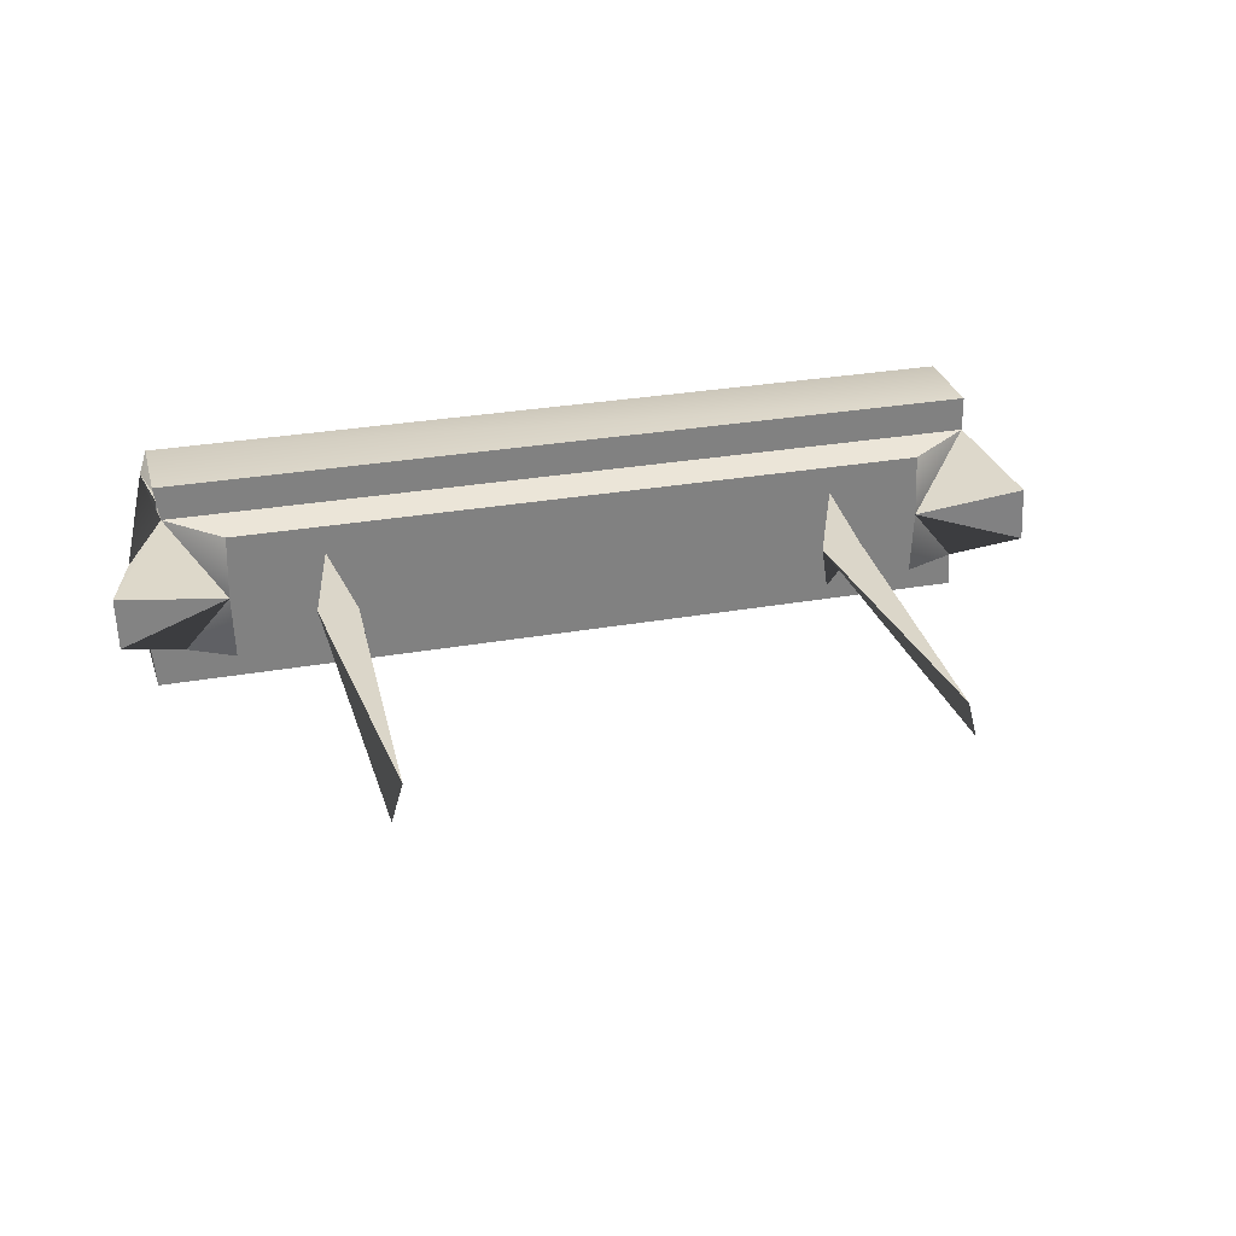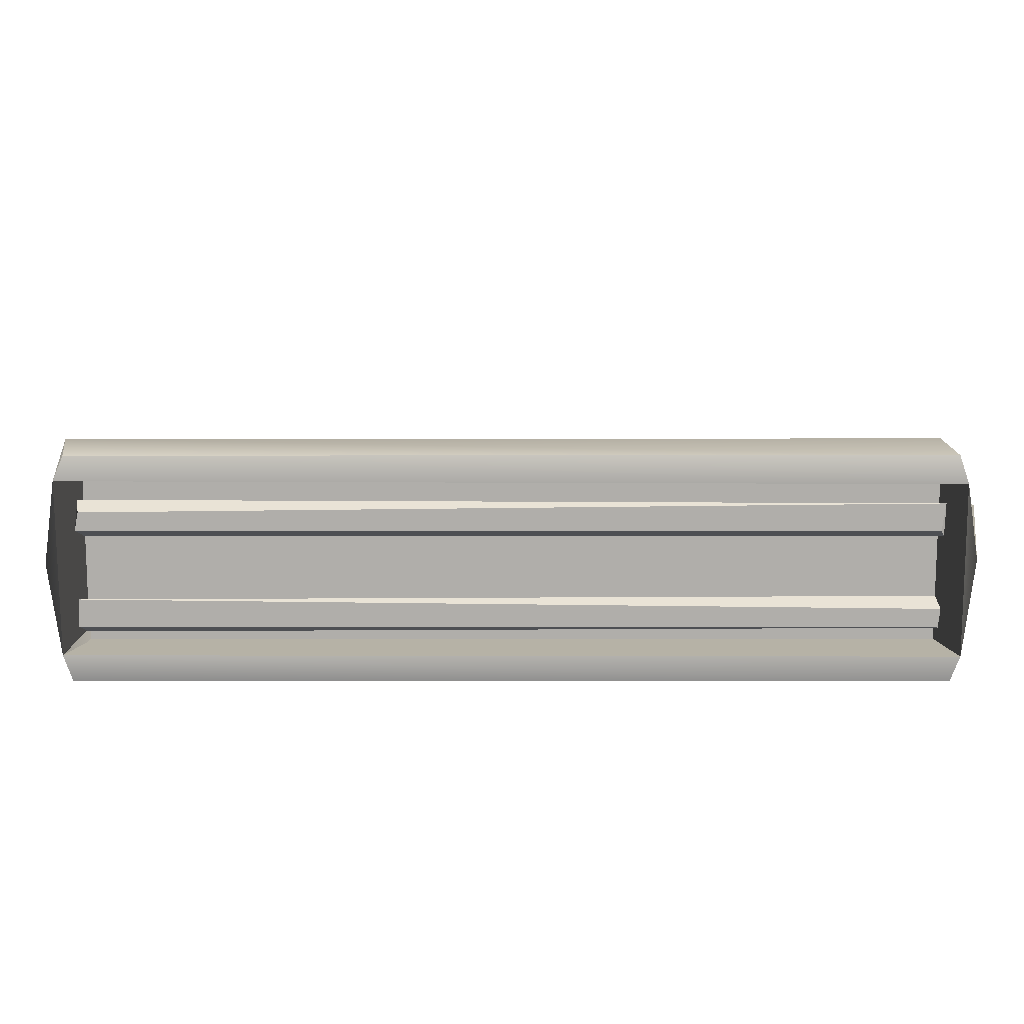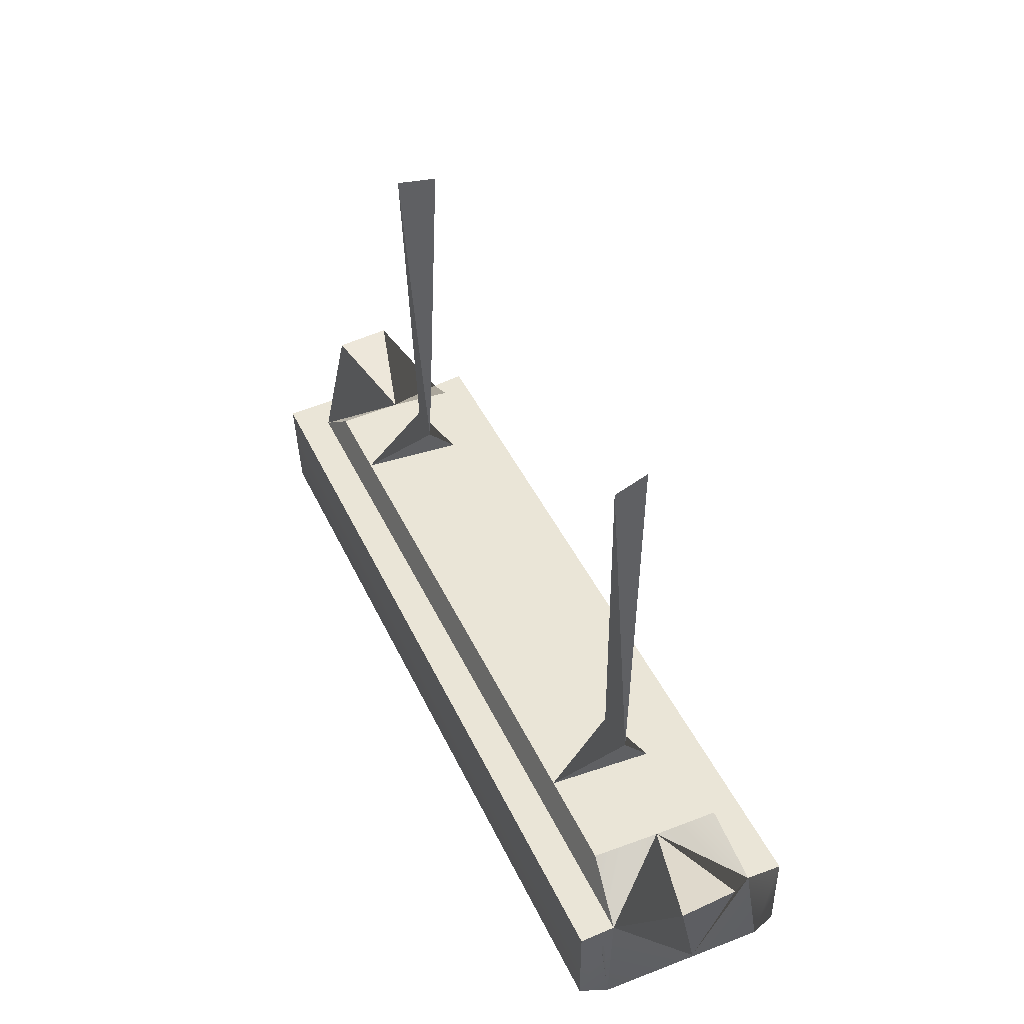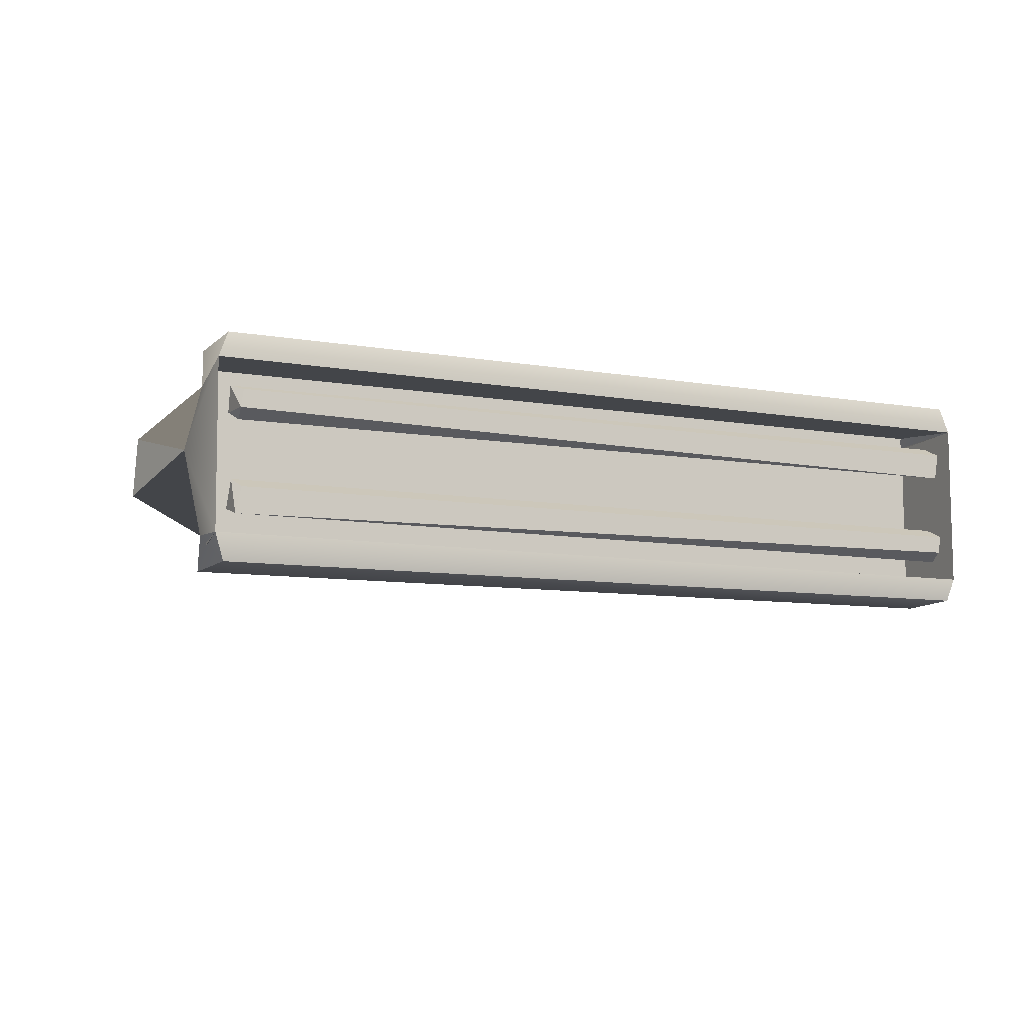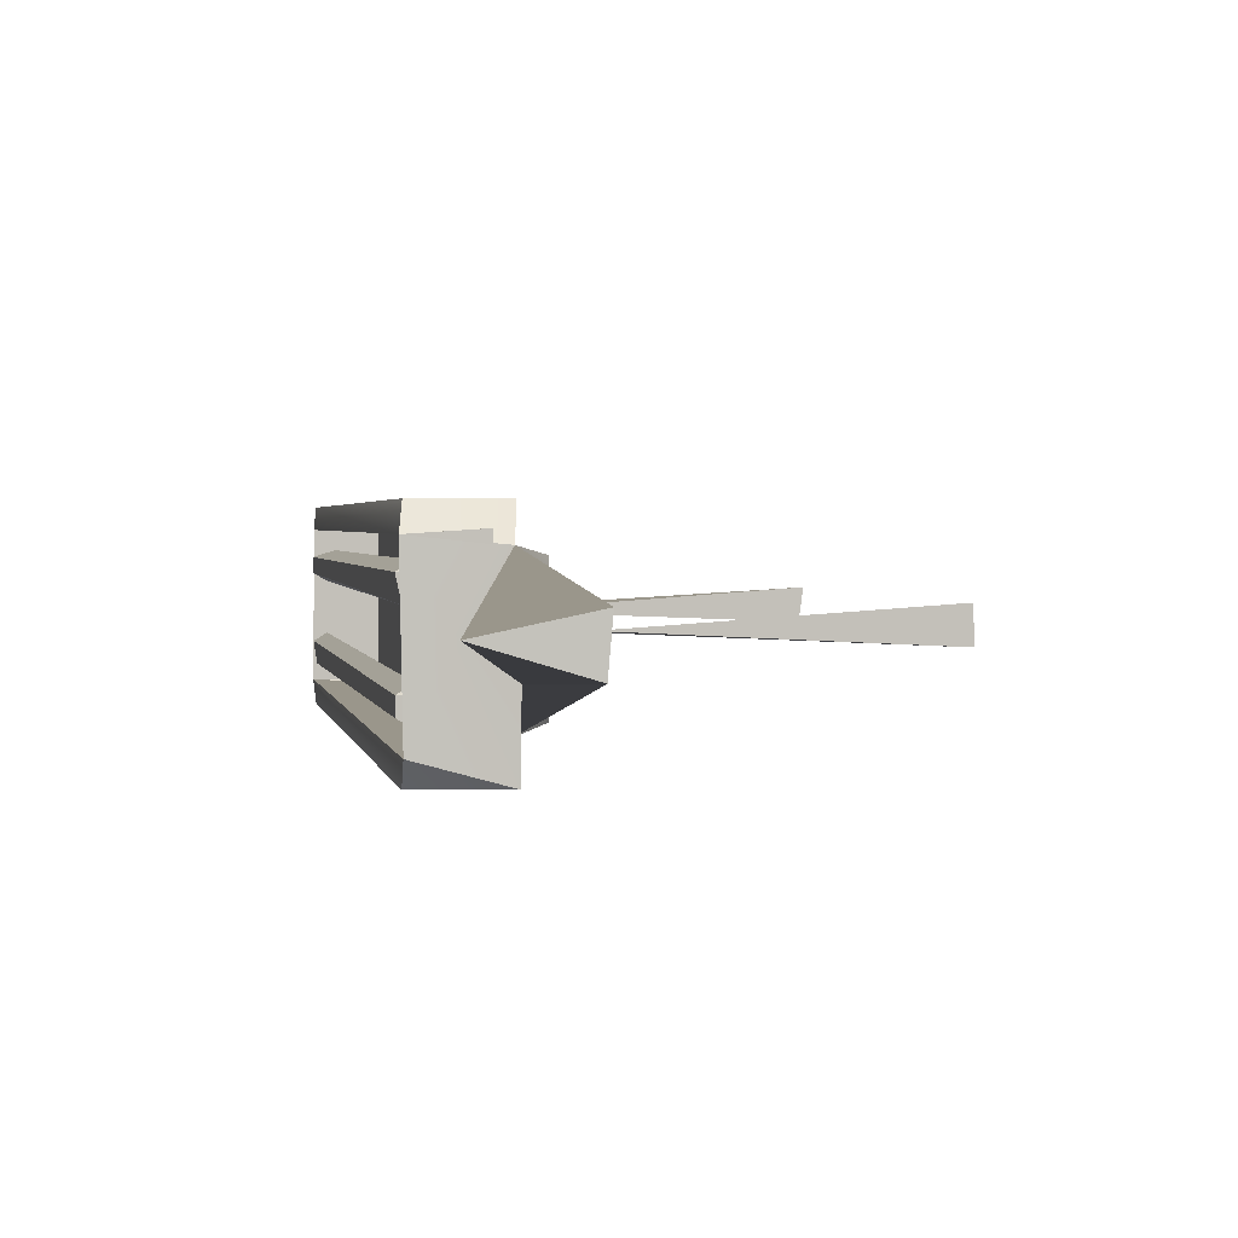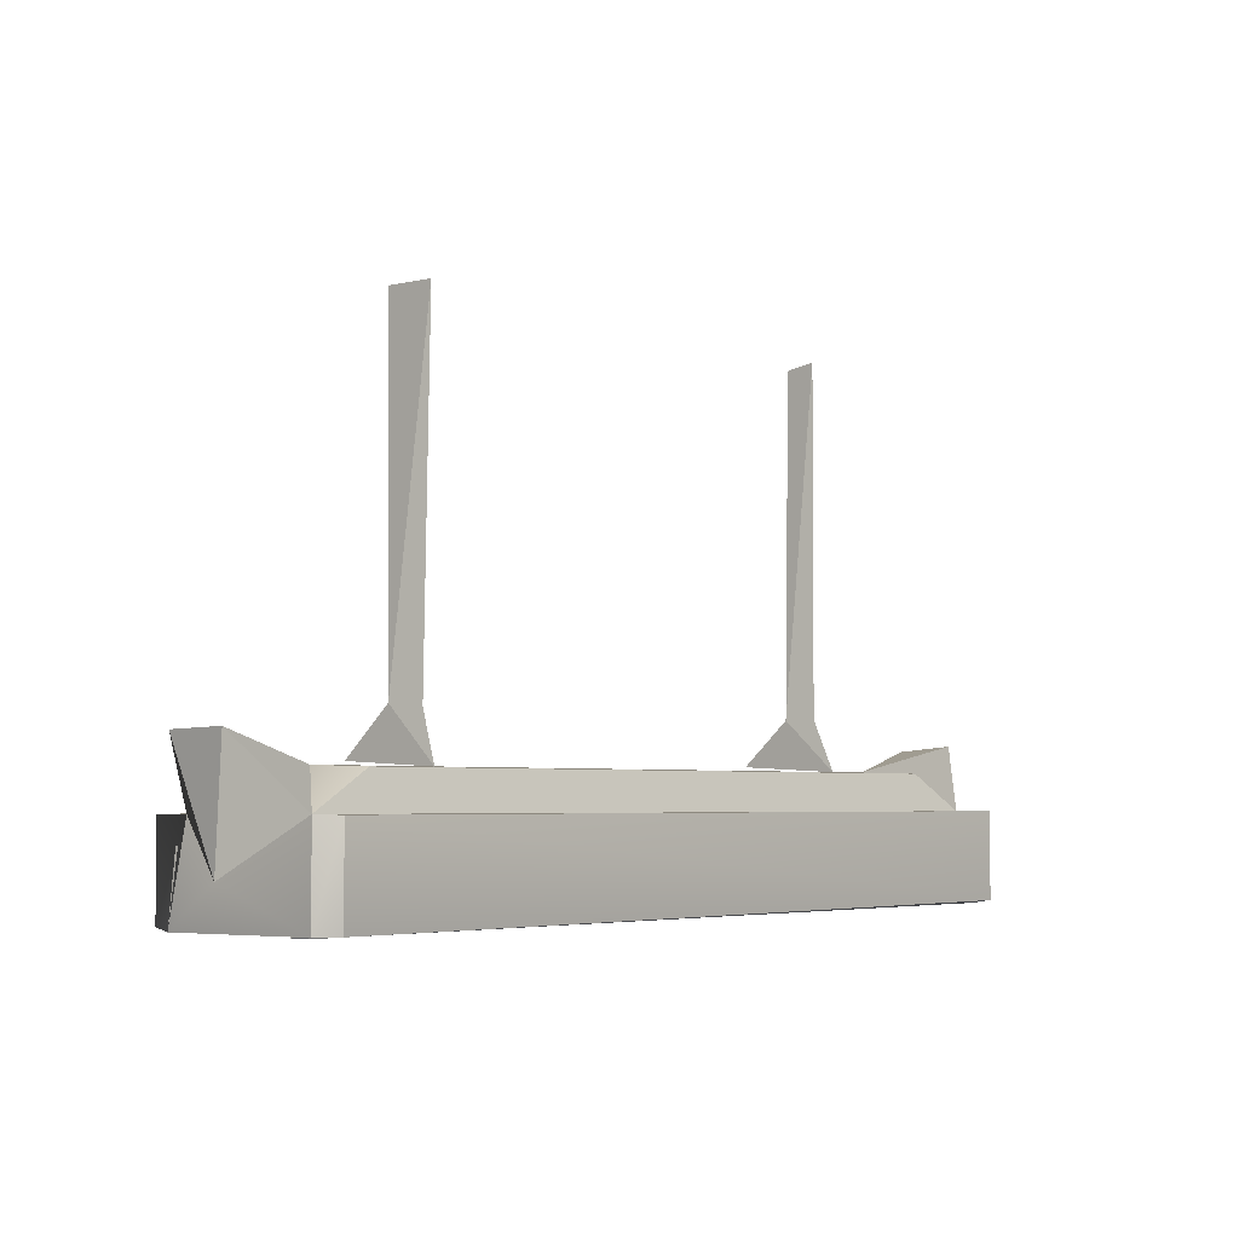
<metadata>
{"format":"obj","ext":"obj","renderer":"f3d","projection":"perspective","resolution":1024,"background":"white","views":[{"elev":29.8,"azim":165.4,"up":"+Z"},{"elev":-77.8,"azim":-180.0,"up":"+Y"},{"elev":44.0,"azim":-113.8,"up":"+Y"},{"elev":-8.8,"azim":-25.1,"up":"+Z"},{"elev":2.4,"azim":77.8,"up":"+Z"},{"elev":-4.3,"azim":-48.0,"up":"+Y"}]}
</metadata>
<code>
g SM_Lamp_tubes_LOD2
v 0.987 0.2007 -0.4989
v 0.9493 -2.4e-05 -0.4986
v 0.9729 0.000509 -0.4432
v 0.987 0.2007 -0.4989
v -0.95 0.2 -0.5
v -0.9497 0.000493 -0.4994
v 0.9493 -2.4e-05 -0.4986
v 0.9384 0.1992 -0.08025
v -0.9502 0.2011 -0.08102
v -0.8068 0.2817 -0.09943
v 0.8068 0.2818 -0.09945
v -0.95 0.1999 0.000115
v 0.95 0.2 0
v 0.95 0.003063 -0.000367
v -0.9498 0.001479 -0.000366
v -0.9462 0.2 -0.4193
v -0.9497 0.000493 -0.4994
v -0.95 0.2 -0.5
v -0.9697 -0.00557 -0.4381
v 0.968 -0.005244 -0.06136
v -0.9706 -0.000451 -0.0568
v -0.9498 0.001479 -0.000366
v 0.95 0.003063 -0.000367
v 0.95 0.2 0
v -0.95 0.1999 0.000115
v -0.9502 0.2011 -0.08102
v 0.9384 0.1992 -0.08025
v 0.9151 0.1949 -0.4177
v 1 0.2 -0.3167
v 0.987 0.2007 -0.4989
v -0.95 0.2 -0.5
v -0.9462 0.2 -0.4193
v -0.9462 0.2 -0.4193
v 0.9151 0.1949 -0.4177
v 0.8068 0.2817 -0.4006
v -0.8068 0.2818 -0.4006
v 0.95 0.003063 -0.000367
v 0.95 0.2 0
v 0.9384 0.1992 -0.08025
v 0.968 -0.005244 -0.06136
v -0.9706 -0.000451 -0.0568
v -0.9502 0.2011 -0.08102
v -0.95 0.1999 0.000115
v -0.9498 0.001479 -0.000366
v 0.9493 -2.4e-05 -0.4986
v -0.9497 0.000493 -0.4994
v -0.9697 -0.00557 -0.4381
v 0.9729 0.000509 -0.4432
v 0.9449 0.1603 -0.05105
v 0.9445 0.16 -0.4481
v -0.9445 0.16 -0.05189
v -0.9449 0.1603 -0.449
v -0.9449 0.1603 -0.449
v 0.9445 0.16 -0.4481
v 0.9729 0.000509 -0.4432
v -0.9697 -0.00557 -0.4381
v -0.9445 0.16 -0.05189
v -0.9449 0.1603 -0.449
v -0.9697 -0.00557 -0.4381
v -0.9706 -0.000451 -0.0568
v 0.9449 0.1603 -0.05105
v -0.9445 0.16 -0.05189
v -0.9706 -0.000451 -0.0568
v 0.968 -0.005244 -0.06136
v 0.9445 0.16 -0.4481
v 0.9449 0.1603 -0.05105
v 0.968 -0.005244 -0.06136
v 0.9729 0.000509 -0.4432
v 0.9384 0.1992 -0.08025
v 0.8068 0.2818 -0.09945
v 0.8116 0.2859 -0.249
v 0.9151 0.1949 -0.4177
v 0.8068 0.2817 -0.4006
v -0.8068 0.2817 -0.09943
v -0.9502 0.2011 -0.08102
v -0.8112 0.2862 -0.2489
v -0.9462 0.2 -0.4193
v -0.8068 0.2818 -0.4006
v 0.8116 0.2859 -0.249
v -0.8068 0.2818 -0.4006
v 0.8068 0.2817 -0.4006
v -0.8112 0.2862 -0.2489
v 0.8068 0.2818 -0.09945
v -0.8068 0.2817 -0.09943
v -1.017 0.08711 -0.251
v -0.9502 0.2011 -0.08102
v -0.9706 -0.000451 -0.0568
v -0.9697 -0.00557 -0.4381
v -0.9462 0.2 -0.4193
v 0.987 0.2007 -0.4989
v 1.019 0.09169 -0.2399
v 1 0.2 -0.3167
v 0.9729 0.000509 -0.4432
v 0.9384 0.1992 -0.08025
v 0.968 -0.005244 -0.06136
v -0.8112 0.2862 -0.2489
v -1.065 0.3437 -0.3173
v -0.9462 0.2 -0.4193
v -1.017 0.08711 -0.251
v -0.9462 0.2 -0.4193
v -1.065 0.3437 -0.3173
v -0.8112 0.2862 -0.2489
v -0.9502 0.2011 -0.08102
v -1.057 0.3472 -0.1854
v -1.017 0.08711 -0.251
v -1.057 0.3472 -0.1854
v -0.9502 0.2011 -0.08102
v -1.065 0.3437 -0.3173
v -0.8112 0.2862 -0.2489
v -1.057 0.3472 -0.1854
v -1.017 0.08711 -0.251
v -1.065 0.3437 -0.3173
v -1.057 0.3472 -0.1854
v -0.5987 1.175 -0.2868
v -0.5399 0.3964 -0.2513
v -0.5742 1.18 -0.1992
v -0.6313 0.3997 -0.2449
v -0.5399 0.3964 -0.2513
v -0.592 0.2841 -0.1644
v -0.5922 0.2968 -0.4066
v -0.6313 0.3997 -0.2449
v -0.592 0.2841 -0.1644
v -0.5399 0.3964 -0.2513
v -0.6313 0.3997 -0.2449
v -0.5922 0.2968 -0.4066
v -0.5399 0.3964 -0.2513
v -0.5922 0.2968 -0.4066
v -0.592 0.2841 -0.1644
v -0.5742 1.18 -0.1992
v -0.6313 0.3997 -0.2449
v -0.5987 1.175 -0.2868
v -0.5742 1.18 -0.1992
v -0.5399 0.3964 -0.2513
v -0.6313 0.3997 -0.2449
v -0.5987 1.175 -0.2868
v -0.6313 0.3997 -0.2449
v -0.5399 0.3964 -0.2513
v 1.06 0.3367 -0.3139
v 0.8116 0.2859 -0.249
v 0.9151 0.1949 -0.4177
v 1 0.2 -0.3167
v 1.019 0.09169 -0.2399
v 1.06 0.3367 -0.3139
v 0.9384 0.1992 -0.08025
v 0.8116 0.2859 -0.249
v 1.063 0.3473 -0.1843
v 1.063 0.3473 -0.1843
v 1.019 0.09169 -0.2399
v 0.9384 0.1992 -0.08025
v 1 0.2 -0.3167
v 1.06 0.3367 -0.3139
v 0.9151 0.1949 -0.4177
v 1.063 0.3473 -0.1843
v 0.8116 0.2859 -0.249
v 1.06 0.3367 -0.3139
v 1.06 0.3367 -0.3139
v 1.019 0.09169 -0.2399
v 1.063 0.3473 -0.1843
v 0.5742 1.18 -0.1992
v 0.5399 0.3964 -0.2513
v 0.5987 1.175 -0.2868
v 0.6313 0.3997 -0.2449
v 0.592 0.2841 -0.1644
v 0.5399 0.3964 -0.2513
v 0.6313 0.3997 -0.2449
v 0.5922 0.2968 -0.4066
v 0.592 0.2841 -0.1644
v 0.5399 0.3964 -0.2513
v 0.5922 0.2968 -0.4066
v 0.6313 0.3997 -0.2449
v 0.5922 0.2968 -0.4066
v 0.5399 0.3964 -0.2513
v 0.592 0.2841 -0.1644
v 0.5987 1.175 -0.2868
v 0.6313 0.3997 -0.2449
v 0.5742 1.18 -0.1992
v 0.5399 0.3964 -0.2513
v 0.5742 1.18 -0.1992
v 0.6313 0.3997 -0.2449
v 0.6313 0.3997 -0.2449
v 0.5987 1.175 -0.2868
v 0.5399 0.3964 -0.2513
v -0.9285 0.06162 -0.1653
v -0.9293 0.04843 -0.108
v -0.9213 -0.007934 -0.1655
v -0.9155 -0.007913 -0.1256
v -0.9213 -0.007934 -0.1655
v -0.9293 0.04843 -0.108
v -0.9213 -0.007934 -0.1655
v -0.9155 0.02673 -0.1856
v -0.9285 0.06162 -0.1653
v 0.9155 0.02673 -0.1056
v -0.9293 0.04843 -0.108
v 0.9213 0.06139 -0.1256
v 0.929 0.004702 -0.1831
v 0.9289 -0.008044 -0.1259
v 0.9213 0.06139 -0.1256
v 0.9213 0.06139 -0.1256
v 0.9155 0.06137 -0.1656
v 0.929 0.004702 -0.1831
v 0.9155 0.02673 -0.1056
v 0.9213 0.06139 -0.1256
v 0.9289 -0.008044 -0.1259
v 0.929 0.004702 -0.1831
v -0.9155 0.02673 -0.1856
v -0.9213 -0.007934 -0.1655
v -0.9155 -0.007913 -0.3373
v -0.9254 0.00123 -0.395
v -0.9289 0.0271 -0.3174
v 0.9213 0.06134 -0.3373
v 0.9155 0.06137 -0.3773
v 0.9285 0.02694 -0.3975
v 0.9155 0.02673 -0.3173
v 0.9213 0.06134 -0.3373
v 0.9289 -0.008044 -0.3377
v -0.9254 0.00123 -0.395
v 0.9213 -0.007879 -0.3774
v 0.9285 0.02694 -0.3975
v 0.9213 0.06139 -0.1256
v -0.9285 0.06162 -0.1653
v 0.9155 0.06137 -0.1656
v -0.9293 0.04843 -0.108
v -0.9155 0.02673 -0.1856
v 0.9155 0.06137 -0.1656
v -0.9285 0.06162 -0.1653
v 0.929 0.004702 -0.1831
v -0.9155 -0.007913 -0.1256
v -0.9293 0.04843 -0.108
v 0.9155 0.02673 -0.1056
v 0.9289 -0.008044 -0.1259
v 0.929 0.004702 -0.1831
v -0.9213 -0.007934 -0.1655
v 0.9289 -0.008044 -0.1259
v -0.9155 -0.007913 -0.1256
v -0.9285 0.06138 -0.3776
v -0.9289 0.0271 -0.3174
v -0.9254 0.00123 -0.395
v -0.9213 0.06139 -0.3374
v 0.9289 -0.008044 -0.3377
v 0.9285 0.02694 -0.3975
v 0.9213 -0.007879 -0.3774
v 0.9213 0.06134 -0.3373
v 0.9213 0.06134 -0.3373
v -0.9213 0.06139 -0.3374
v 0.9155 0.06137 -0.3773
v -0.9285 0.06138 -0.3776
v 0.9155 0.06137 -0.3773
v -0.9285 0.06138 -0.3776
v 0.9285 0.02694 -0.3975
v -0.9254 0.00123 -0.395
v 0.9213 -0.007879 -0.3774
v -0.9254 0.00123 -0.395
v 0.9289 -0.008044 -0.3377
v -0.9155 -0.007913 -0.3373
v 0.9289 -0.008044 -0.3377
v -0.9155 -0.007913 -0.3373
v 0.9155 0.02673 -0.3173
v -0.9289 0.0271 -0.3174
v 0.9155 0.02673 -0.3173
v -0.9289 0.0271 -0.3174
v 0.9213 0.06134 -0.3373
v -0.9213 0.06139 -0.3374
f 3 2 1
f 6 5 4
f 4 7 6
f 10 9 8
f 11 10 8
f 14 13 12
f 12 15 14
f 18 17 16
f 19 16 17
f 22 21 20
f 23 22 20
f 26 25 24
f 27 26 24
f 29 28 27
f 30 28 29
f 30 31 28
f 31 32 28
f 35 34 33
f 36 35 33
f 39 38 37
f 37 40 39
f 43 42 41
f 41 44 43
f 47 46 45
f 48 47 45
f 51 50 49
f 50 51 52
f 55 54 53
f 56 55 53
f 59 58 57
f 60 59 57
f 63 62 61
f 64 63 61
f 67 66 65
f 68 67 65
f 71 70 69
f 69 72 71
f 71 72 73
f 76 75 74
f 75 76 77
f 78 77 76
f 81 80 79
f 79 80 82
f 83 79 82
f 84 83 82
f 87 86 85
f 85 88 87
f 89 85 86
f 89 88 85
f 92 91 90
f 93 90 91
f 92 94 91
f 91 95 93
f 95 91 94
f 98 97 96
f 101 100 99
f 104 103 102
f 107 106 105
f 110 109 108
f 113 112 111
f 116 115 114
f 119 118 117
f 122 121 120
f 125 124 123
f 128 127 126
f 131 130 129
f 134 133 132
f 137 136 135
f 140 139 138
f 143 142 141
f 146 145 144
f 149 148 147
f 152 151 150
f 155 154 153
f 158 157 156
f 161 160 159
f 164 163 162
f 167 166 165
f 170 169 168
f 173 172 171
f 176 175 174
f 179 178 177
f 182 181 180
f 185 184 183
f 188 187 186
f 191 190 189
f 194 193 192
f 197 196 195
f 200 199 198
f 203 202 201
f 206 205 204
f 209 208 207
f 212 211 210
f 215 214 213
f 218 217 216
f 221 220 219
f 222 219 220
f 225 224 223
f 223 224 226
f 229 228 227
f 229 227 230
f 233 232 231
f 234 232 233
f 237 236 235
f 238 235 236
f 241 240 239
f 242 239 240
f 245 244 243
f 246 244 245
f 249 248 247
f 250 248 249
f 253 252 251
f 254 252 253
f 257 256 255
f 258 256 257
f 261 260 259
f 262 260 261

</code>
